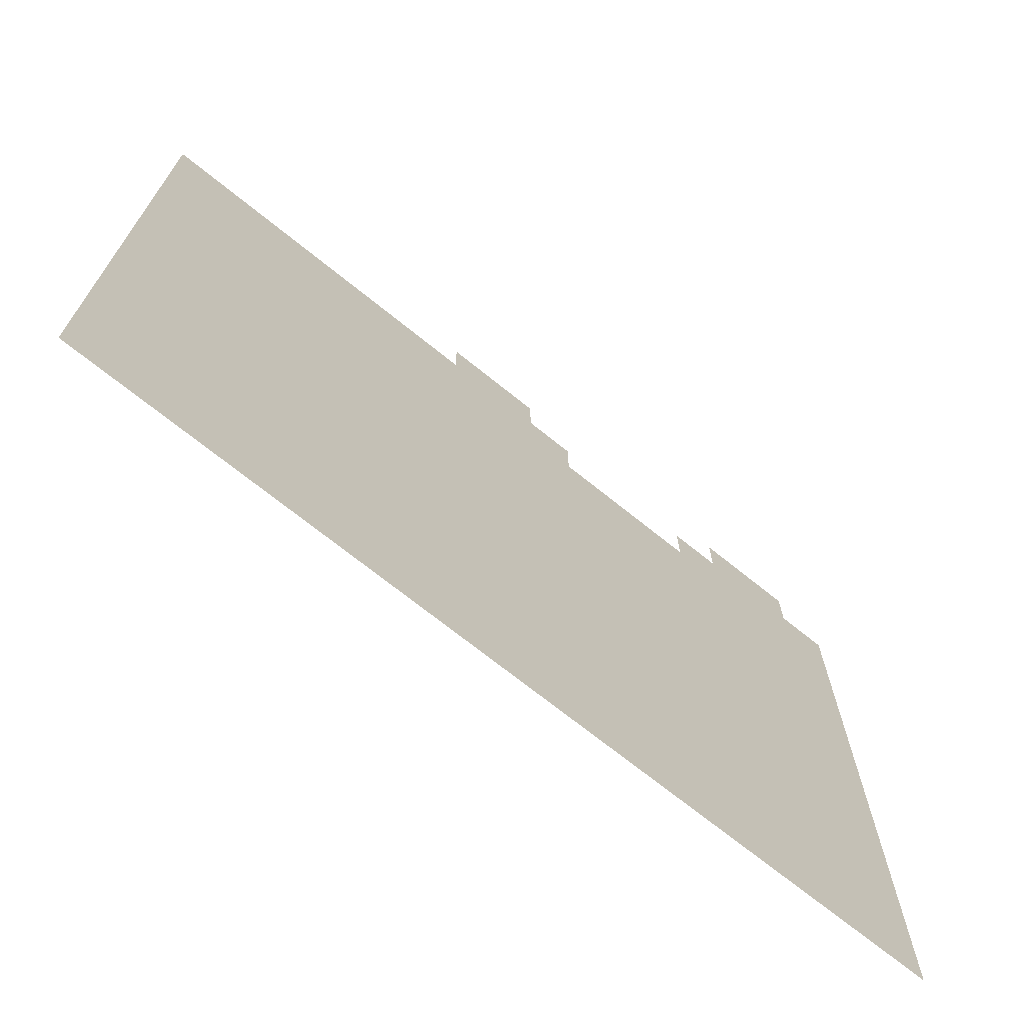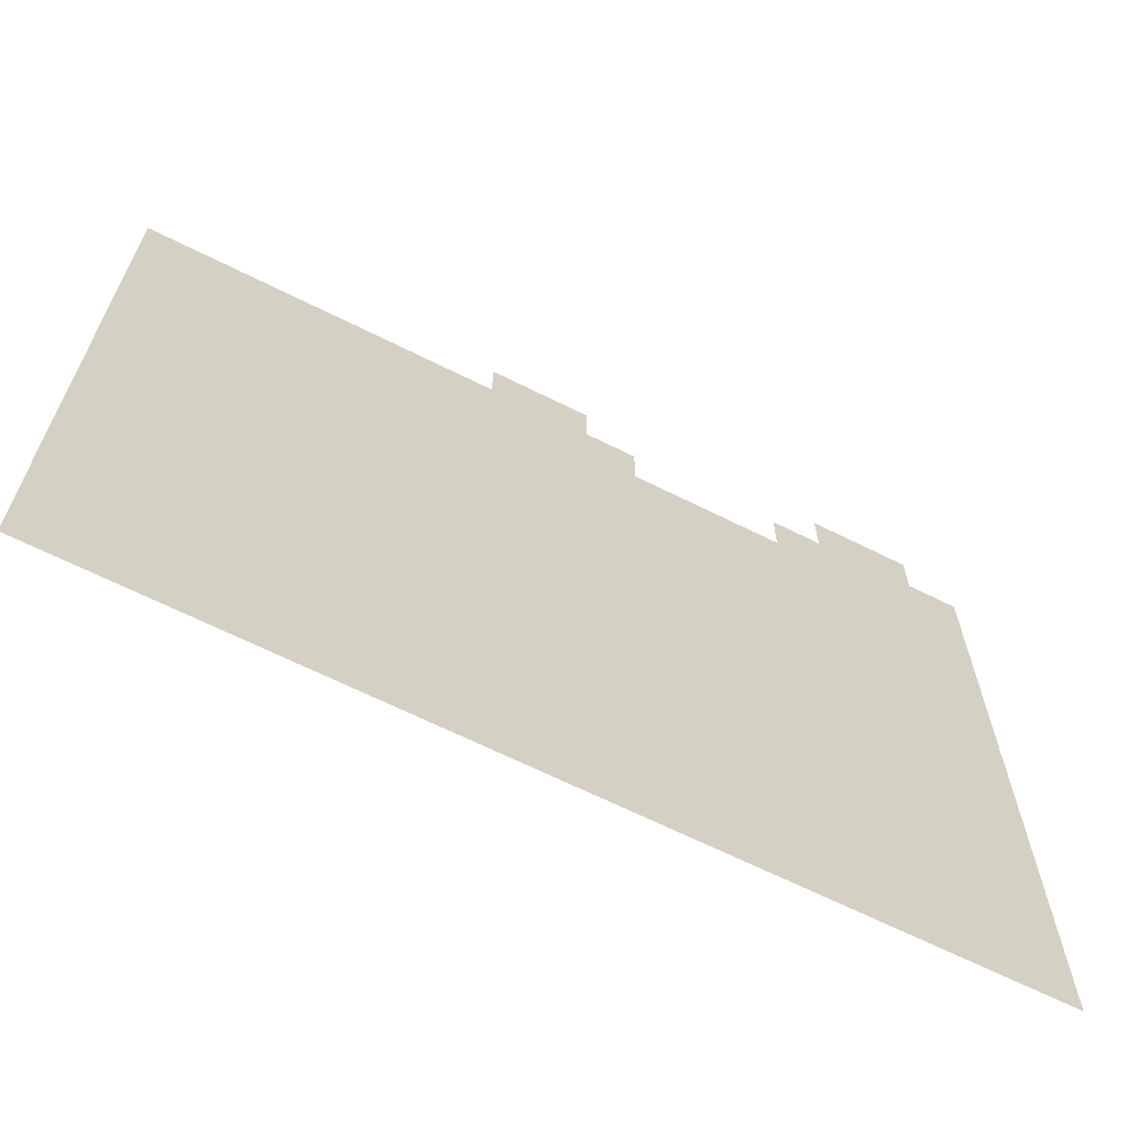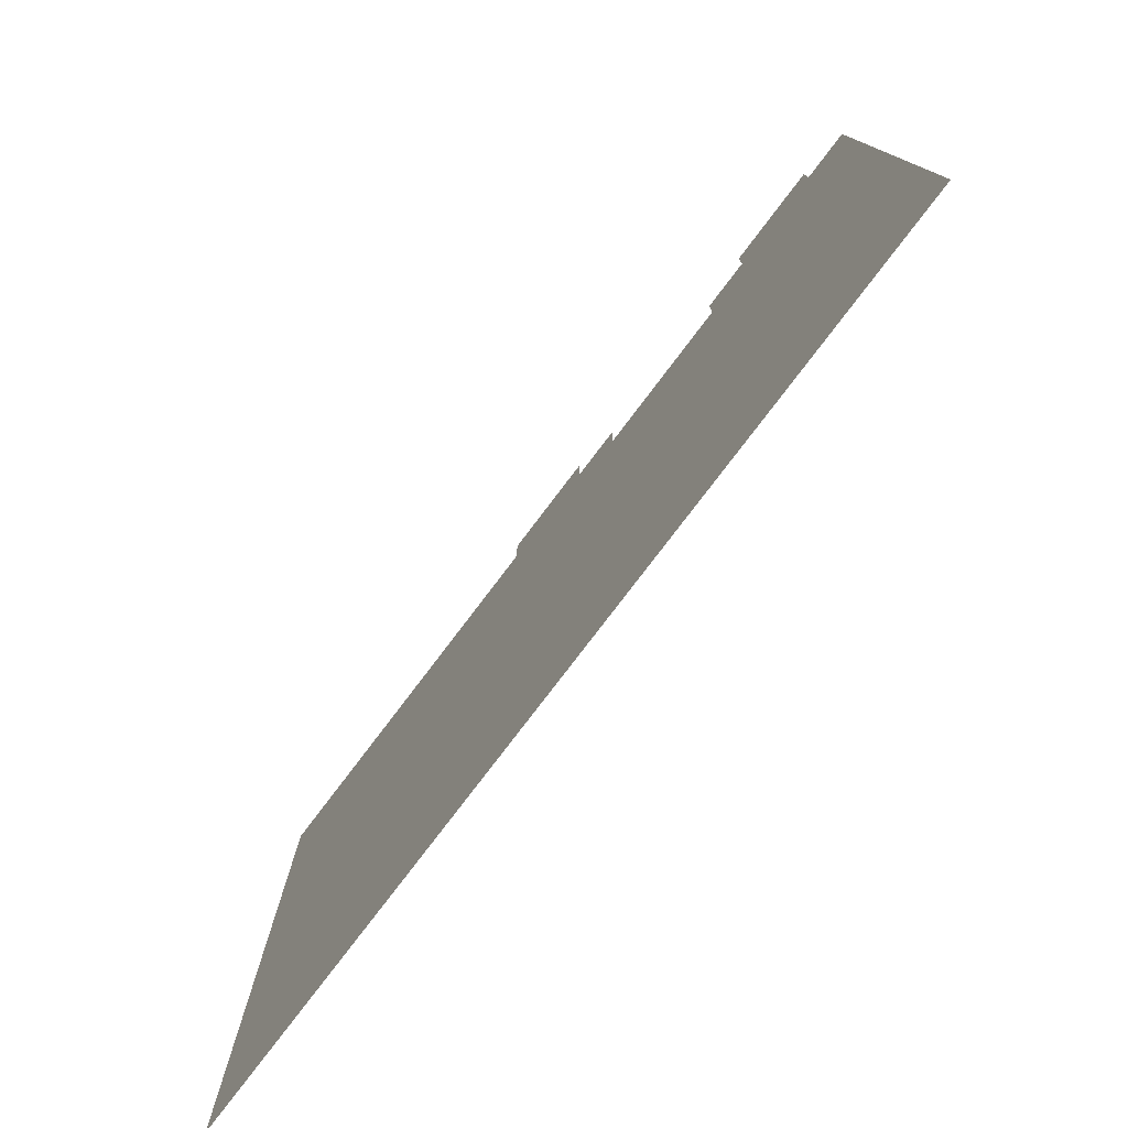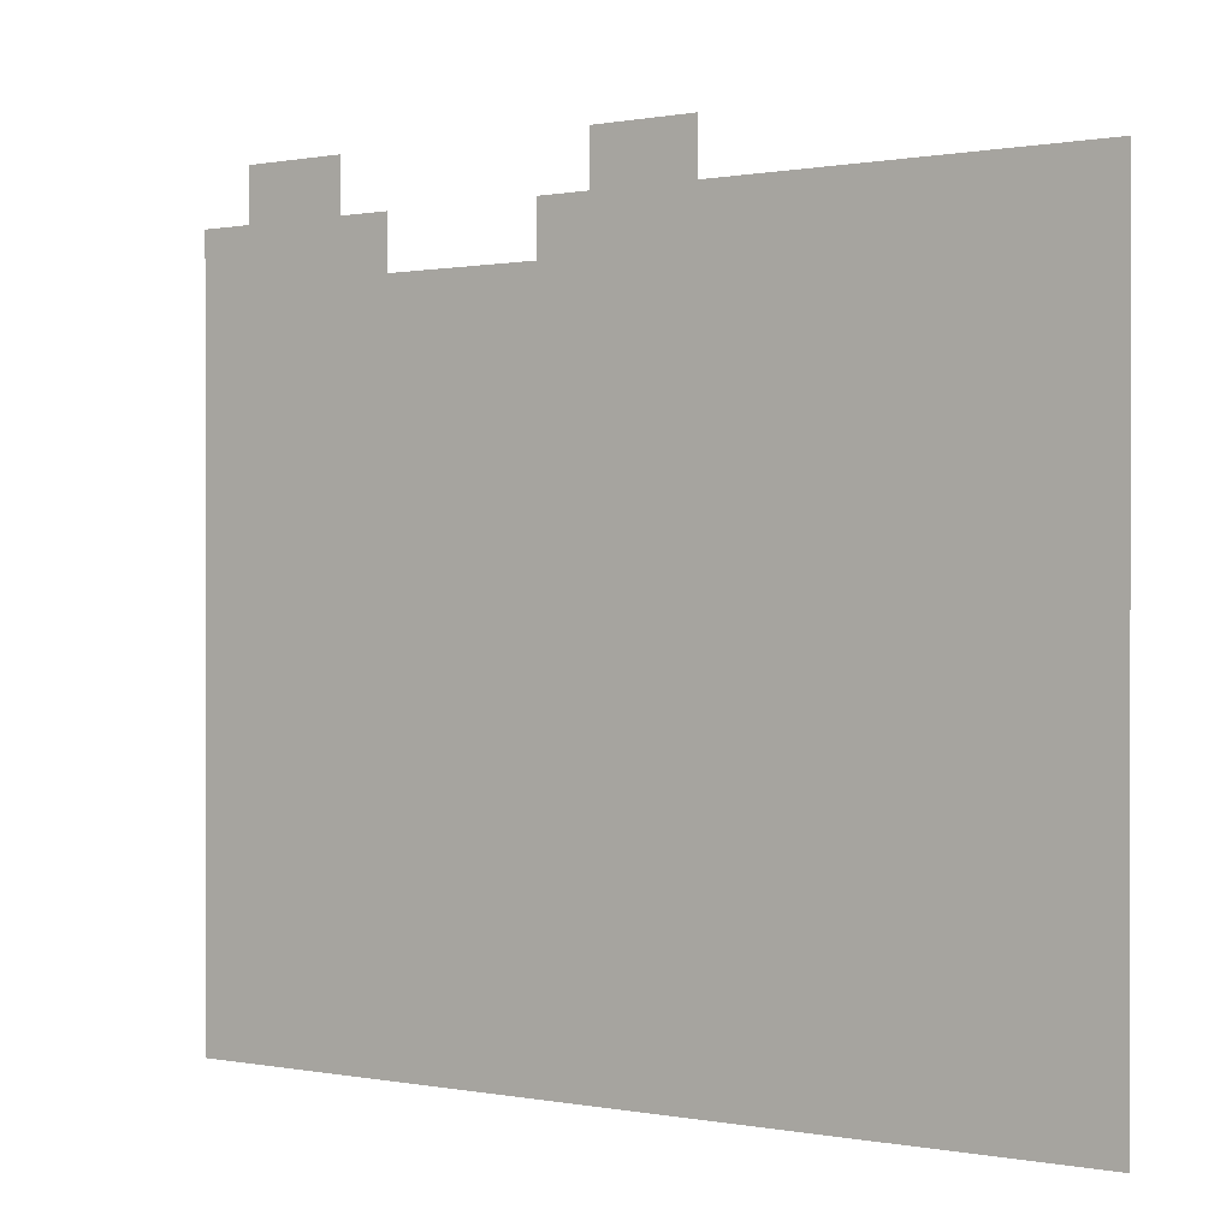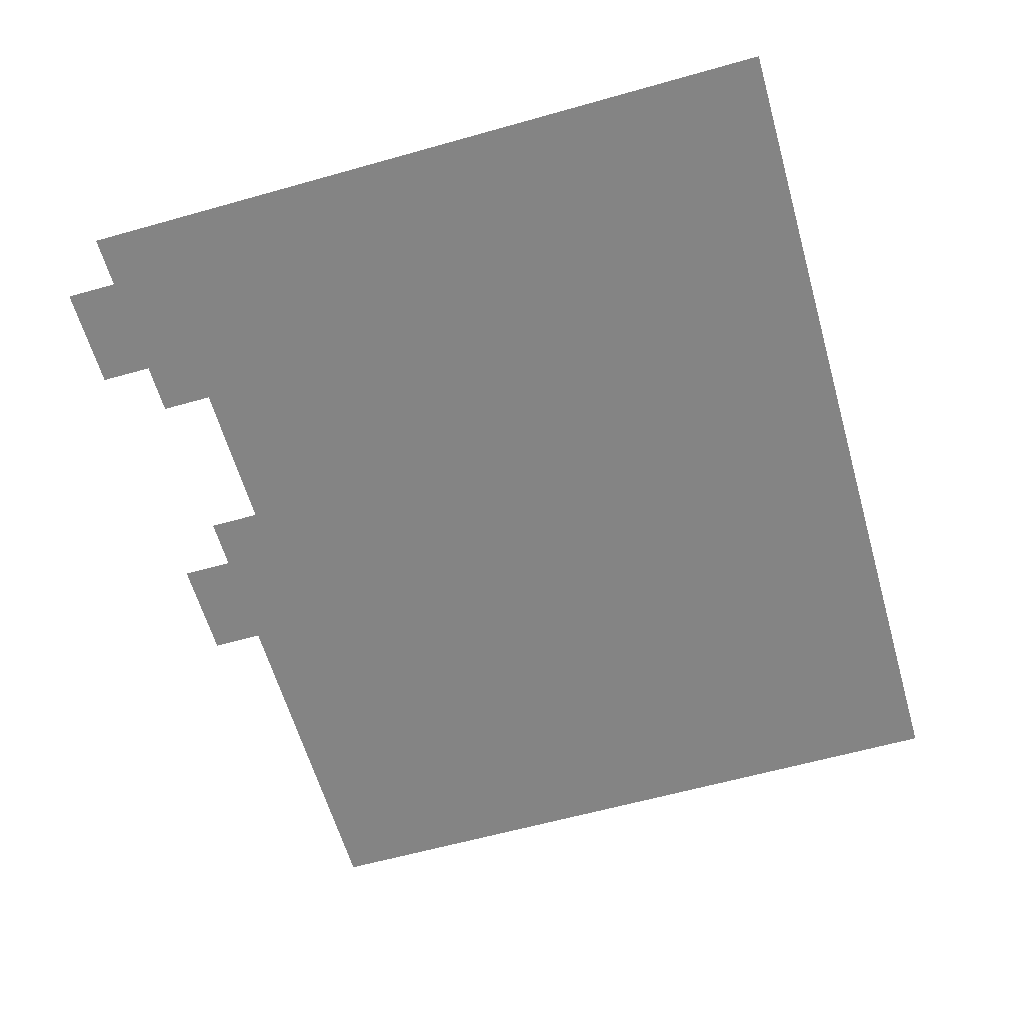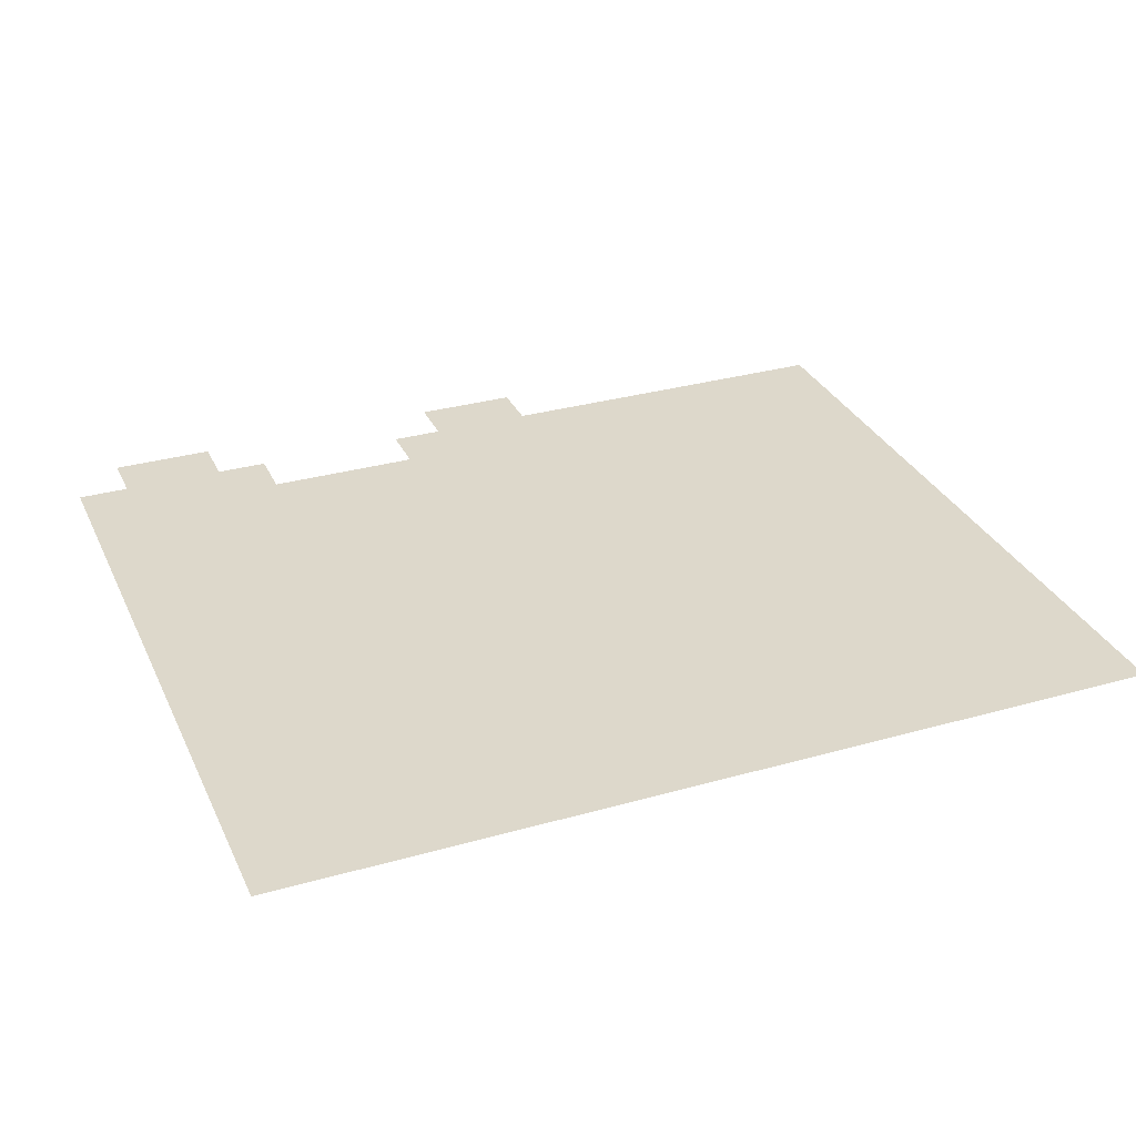
<metadata>
{"format":"obj","ext":"obj","renderer":"f3d","projection":"perspective","resolution":1024,"background":"white","views":[{"elev":-70.6,"azim":141.1,"up":"+Y"},{"elev":-66.0,"azim":153.3,"up":"+Y"},{"elev":-78.3,"azim":-127.2,"up":"+Y"},{"elev":0.3,"azim":35.3,"up":"+Y"},{"elev":-61.4,"azim":-74.0,"up":"+Z"},{"elev":31.4,"azim":-21.9,"up":"+Z"}]}
</metadata>
<code>
v -3904 -4096 0
v -3968 -4096 0
v -3968 -4032 0
v -3904 -4032 0
v -4032 -4096 0
v -4032 -4032 0
v -4096 -4096 0
v -4096 -4032 0
v -4160 -4096 0
v -4160 -4032 0
v -3904 -4160 0
v -3968 -4160 0
v -4032 -4160 0
v -4096 -4160 0
v -3904 -4224 0
v -3968 -4224 0
v -4032 -4224 0
v -4096 -4224 0
v -4160 -4224 0
v -4160 -4160 0
v -3904 -4288 0
v -3968 -4288 0
v -4032 -4288 0
v -4096 -4288 0
v -4160 -4288 0
v -3904 -4352 0
v -3968 -4352 0
v -4032 -4352 0
v -4096 -4352 0
v -3904 -4416 0
v -3968 -4416 0
v -4032 -4416 0
v -4096 -4416 0
v -3904 -4480 0
v -3968 -4480 0
v -4032 -4480 0
v -4096 -4480 0
v -3904 -4544 0
v -3968 -4544 0
v -4032 -4544 0
v -4096 -4544 0
v -3904 -4608 0
v -3968 -4608 0
v -4032 -4608 0
v -4096 -4608 0
v -3840 -4672 0
v -3904 -4672 0
v -3840 -4608 0
v -3968 -4672 0
v -4032 -4672 0
v -4096 -4672 0
v -3840 -4736 0
v -3904 -4736 0
v -3968 -4736 0
v -4032 -4736 0
v -4096 -4736 0
v -3840 -4800 0
v -3904 -4800 0
v -3968 -4800 0
v -4032 -4800 0
v -4096 -4800 0
v -3904 -4864 0
v -3968 -4864 0
v -4032 -4864 0
v -4096 -4864 0
v -3712 -3968 0
v -3776 -3968 0
v -3776 -3904 0
v -3712 -3904 0
v -3840 -3968 0
v -3840 -3904 0
v -4160 -3968 0
v -4224 -3968 0
v -4224 -3904 0
v -4160 -3904 0
v -4288 -3968 0
v -4288 -3904 0
v -3264 -4032 0
v -3328 -4032 0
v -3328 -3968 0
v -3264 -3968 0
v -3392 -4032 0
v -3392 -3968 0
v -3456 -4032 0
v -3456 -3968 0
v -3520 -4032 0
v -3520 -3968 0
v -3584 -4032 0
v -3584 -3968 0
v -3648 -4032 0
v -3648 -3968 0
v -3712 -4032 0
v -3776 -4032 0
v -3840 -4032 0
v -3904 -3968 0
v -4096 -3968 0
v -4224 -4032 0
v -4288 -4032 0
v -4352 -4032 0
v -4352 -3968 0
v -3264 -4096 0
v -3328 -4096 0
v -3392 -4096 0
v -3456 -4096 0
v -3520 -4096 0
v -3584 -4096 0
v -3648 -4096 0
v -3712 -4096 0
v -3776 -4096 0
v -3840 -4096 0
v -4224 -4096 0
v -4288 -4096 0
v -4352 -4096 0
v -3264 -4160 0
v -3328 -4160 0
v -3392 -4160 0
v -3456 -4160 0
v -3520 -4160 0
v -3584 -4160 0
v -3648 -4160 0
v -3712 -4160 0
v -3776 -4160 0
v -3840 -4160 0
v -4224 -4160 0
v -4288 -4160 0
v -4352 -4160 0
v -3264 -4224 0
v -3328 -4224 0
v -3392 -4224 0
v -3456 -4224 0
v -3520 -4224 0
v -3584 -4224 0
v -3648 -4224 0
v -3712 -4224 0
v -3776 -4224 0
v -3840 -4224 0
v -4224 -4224 0
v -4288 -4224 0
v -4352 -4224 0
v -3264 -4288 0
v -3328 -4288 0
v -3392 -4288 0
v -3456 -4288 0
v -3520 -4288 0
v -3584 -4288 0
v -3648 -4288 0
v -3712 -4288 0
v -3776 -4288 0
v -3840 -4288 0
v -4224 -4288 0
v -4288 -4288 0
v -4352 -4288 0
v -3264 -4352 0
v -3328 -4352 0
v -3392 -4352 0
v -3456 -4352 0
v -3520 -4352 0
v -3584 -4352 0
v -3648 -4352 0
v -3712 -4352 0
v -3776 -4352 0
v -3840 -4352 0
v -4160 -4352 0
v -4224 -4352 0
v -4288 -4352 0
v -4352 -4352 0
v -3264 -4416 0
v -3328 -4416 0
v -3392 -4416 0
v -3456 -4416 0
v -3520 -4416 0
v -3584 -4416 0
v -3648 -4416 0
v -3712 -4416 0
v -3776 -4416 0
v -3840 -4416 0
v -4160 -4416 0
v -4224 -4416 0
v -4288 -4416 0
v -4352 -4416 0
v -3264 -4480 0
v -3328 -4480 0
v -3392 -4480 0
v -3456 -4480 0
v -3520 -4480 0
v -3584 -4480 0
v -3648 -4480 0
v -3712 -4480 0
v -3776 -4480 0
v -3840 -4480 0
v -4160 -4480 0
v -4224 -4480 0
v -4288 -4480 0
v -4352 -4480 0
v -3264 -4544 0
v -3328 -4544 0
v -3392 -4544 0
v -3456 -4544 0
v -3520 -4544 0
v -3584 -4544 0
v -3648 -4544 0
v -3712 -4544 0
v -3776 -4544 0
v -3840 -4544 0
v -4160 -4544 0
v -4224 -4544 0
v -4288 -4544 0
v -4352 -4544 0
v -3264 -4608 0
v -3328 -4608 0
v -3392 -4608 0
v -3456 -4608 0
v -3520 -4608 0
v -3584 -4608 0
v -3648 -4608 0
v -3712 -4608 0
v -3776 -4608 0
v -4160 -4608 0
v -4224 -4608 0
v -4288 -4608 0
v -4352 -4608 0
v -3264 -4672 0
v -3328 -4672 0
v -3392 -4672 0
v -3456 -4672 0
v -3520 -4672 0
v -3584 -4672 0
v -3648 -4672 0
v -3712 -4672 0
v -3776 -4672 0
v -4160 -4672 0
v -4224 -4672 0
v -4288 -4672 0
v -4352 -4672 0
v -3264 -4736 0
v -3328 -4736 0
v -3392 -4736 0
v -3456 -4736 0
v -3520 -4736 0
v -3584 -4736 0
v -3648 -4736 0
v -3712 -4736 0
v -3776 -4736 0
v -4160 -4736 0
v -4224 -4736 0
v -4288 -4736 0
v -4352 -4736 0
v -3264 -4800 0
v -3328 -4800 0
v -3392 -4800 0
v -3456 -4800 0
v -3520 -4800 0
v -3584 -4800 0
v -3648 -4800 0
v -3712 -4800 0
v -3776 -4800 0
v -4160 -4800 0
v -4224 -4800 0
v -4288 -4800 0
v -4352 -4800 0
v -3264 -4864 0
v -3328 -4864 0
v -3392 -4864 0
v -3456 -4864 0
v -3520 -4864 0
v -3584 -4864 0
v -3648 -4864 0
v -3712 -4864 0
v -3776 -4864 0
v -3840 -4864 0
v -4160 -4864 0
v -4224 -4864 0
v -4288 -4864 0
v -4352 -4864 0
g mesh_[00]_[00]
f 1 2 3 4
f 2 5 6 3
f 5 7 8 6
f 7 9 10 8
f 11 12 2 1
f 12 13 5 2
f 13 14 7 5
f 15 16 12 11
f 16 17 13 12
f 17 18 14 13
f 18 19 20 14
f 21 22 16 15
f 22 23 17 16
f 23 24 18 17
f 24 25 19 18
f 26 27 22 21
f 27 28 23 22
f 28 29 24 23
f 30 31 27 26
f 31 32 28 27
f 32 33 29 28
f 34 35 31 30
f 35 36 32 31
f 36 37 33 32
f 38 39 35 34
f 39 40 36 35
f 40 41 37 36
f 42 43 39 38
f 43 44 40 39
f 44 45 41 40
f 46 47 42 48
f 47 49 43 42
f 49 50 44 43
f 50 51 45 44
f 52 53 47 46
f 53 54 49 47
f 54 55 50 49
f 55 56 51 50
f 57 58 53 52
f 58 59 54 53
f 59 60 55 54
f 60 61 56 55
f 62 63 59 58
f 63 64 60 59
f 64 65 61 60
g mesh_[01]_[00]
f 66 67 68 69
f 67 70 71 68
f 72 73 74 75
f 73 76 77 74
f 78 79 80 81
f 79 82 83 80
f 82 84 85 83
f 84 86 87 85
f 86 88 89 87
f 88 90 91 89
f 90 92 66 91
f 92 93 67 66
f 93 94 70 67
f 94 4 95 70
f 8 10 72 96
f 10 97 73 72
f 97 98 76 73
f 98 99 100 76
f 101 102 79 78
f 102 103 82 79
f 103 104 84 82
f 104 105 86 84
f 105 106 88 86
f 106 107 90 88
f 107 108 92 90
f 108 109 93 92
f 109 110 94 93
f 110 1 4 94
f 7 9 10 8
f 9 111 97 10
f 111 112 98 97
f 112 113 99 98
f 114 115 102 101
f 115 116 103 102
f 116 117 104 103
f 117 118 105 104
f 118 119 106 105
f 119 120 107 106
f 120 121 108 107
f 121 122 109 108
f 122 123 110 109
f 123 11 1 110
f 14 20 9 7
f 20 124 111 9
f 124 125 112 111
f 125 126 113 112
f 127 128 115 114
f 128 129 116 115
f 129 130 117 116
f 130 131 118 117
f 131 132 119 118
f 132 133 120 119
f 133 134 121 120
f 134 135 122 121
f 135 136 123 122
f 136 15 11 123
f 15 16 12 11
f 18 19 20 14
f 19 137 124 20
f 137 138 125 124
f 138 139 126 125
f 140 141 128 127
f 141 142 129 128
f 142 143 130 129
f 143 144 131 130
f 144 145 132 131
f 145 146 133 132
f 146 147 134 133
f 147 148 135 134
f 148 149 136 135
f 149 21 15 136
f 24 25 19 18
f 25 150 137 19
f 150 151 138 137
f 151 152 139 138
f 153 154 141 140
f 154 155 142 141
f 155 156 143 142
f 156 157 144 143
f 157 158 145 144
f 158 159 146 145
f 159 160 147 146
f 160 161 148 147
f 161 162 149 148
f 162 26 21 149
f 29 163 25 24
f 163 164 150 25
f 164 165 151 150
f 165 166 152 151
f 167 168 154 153
f 168 169 155 154
f 169 170 156 155
f 170 171 157 156
f 171 172 158 157
f 172 173 159 158
f 173 174 160 159
f 174 175 161 160
f 175 176 162 161
f 176 30 26 162
f 32 33 29 28
f 33 177 163 29
f 177 178 164 163
f 178 179 165 164
f 179 180 166 165
f 181 182 168 167
f 182 183 169 168
f 183 184 170 169
f 184 185 171 170
f 185 186 172 171
f 186 187 173 172
f 187 188 174 173
f 188 189 175 174
f 189 190 176 175
f 190 34 30 176
f 37 191 177 33
f 191 192 178 177
f 192 193 179 178
f 193 194 180 179
f 195 196 182 181
f 196 197 183 182
f 197 198 184 183
f 198 199 185 184
f 199 200 186 185
f 200 201 187 186
f 201 202 188 187
f 202 203 189 188
f 203 204 190 189
f 204 38 34 190
f 41 205 191 37
f 205 206 192 191
f 206 207 193 192
f 207 208 194 193
f 209 210 196 195
f 210 211 197 196
f 211 212 198 197
f 212 213 199 198
f 213 214 200 199
f 214 215 201 200
f 215 216 202 201
f 216 217 203 202
f 217 48 204 203
f 48 42 38 204
f 42 43 39 38
f 45 218 205 41
f 218 219 206 205
f 219 220 207 206
f 220 221 208 207
f 222 223 210 209
f 223 224 211 210
f 224 225 212 211
f 225 226 213 212
f 226 227 214 213
f 227 228 215 214
f 228 229 216 215
f 229 230 217 216
f 230 46 48 217
f 46 47 42 48
f 51 231 218 45
f 231 232 219 218
f 232 233 220 219
f 233 234 221 220
f 235 236 223 222
f 236 237 224 223
f 237 238 225 224
f 238 239 226 225
f 239 240 227 226
f 240 241 228 227
f 241 242 229 228
f 242 243 230 229
f 243 52 46 230
f 52 53 47 46
f 56 244 231 51
f 244 245 232 231
f 245 246 233 232
f 246 247 234 233
f 248 249 236 235
f 249 250 237 236
f 250 251 238 237
f 251 252 239 238
f 252 253 240 239
f 253 254 241 240
f 254 255 242 241
f 255 256 243 242
f 256 57 52 243
f 57 58 53 52
f 60 61 56 55
f 61 257 244 56
f 257 258 245 244
f 258 259 246 245
f 259 260 247 246
f 261 262 249 248
f 262 263 250 249
f 263 264 251 250
f 264 265 252 251
f 265 266 253 252
f 266 267 254 253
f 267 268 255 254
f 268 269 256 255
f 269 270 57 256
f 270 62 58 57
f 65 271 257 61
f 271 272 258 257
f 272 273 259 258
f 273 274 260 259

</code>
